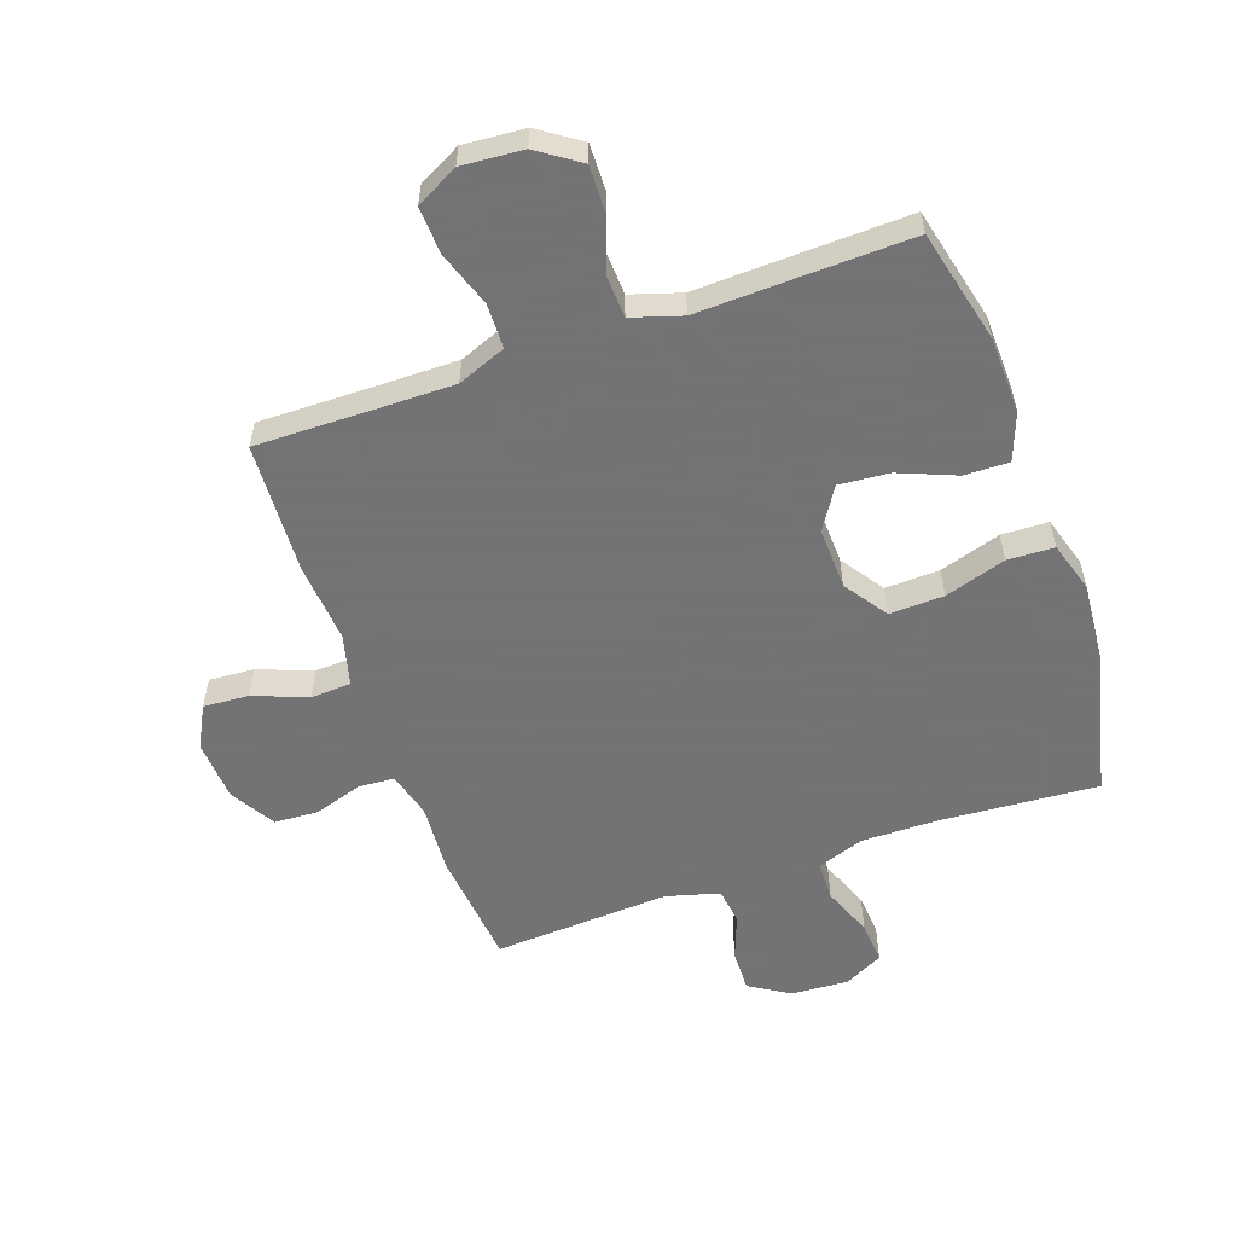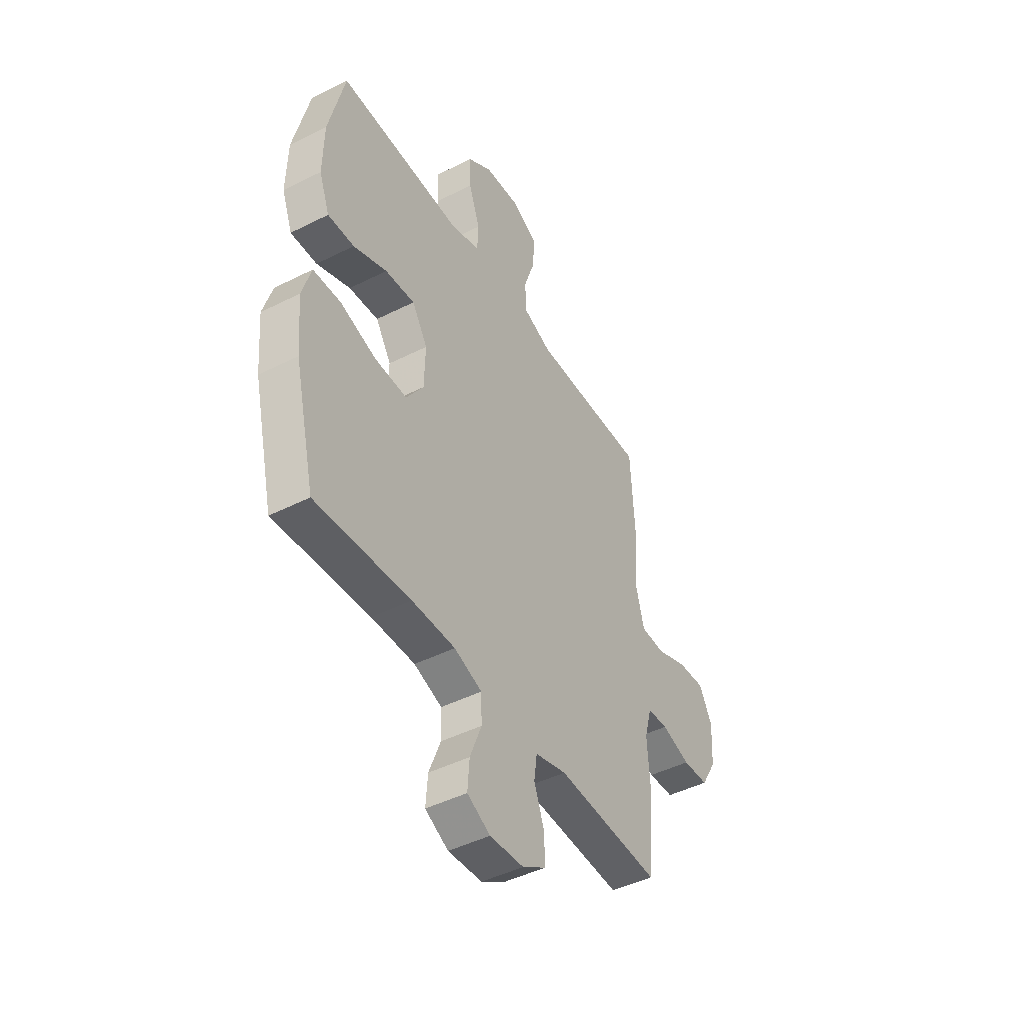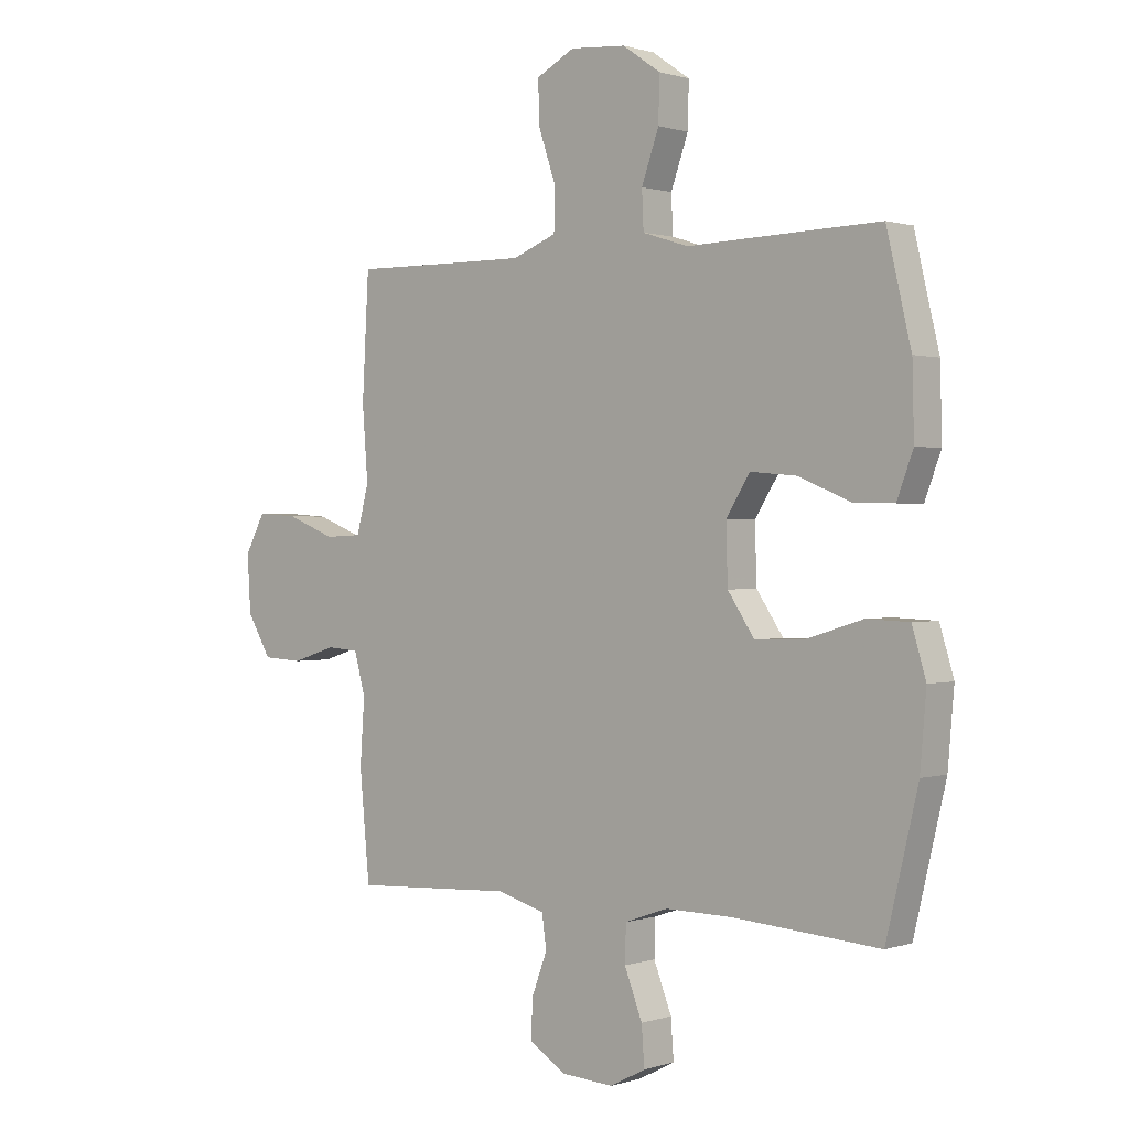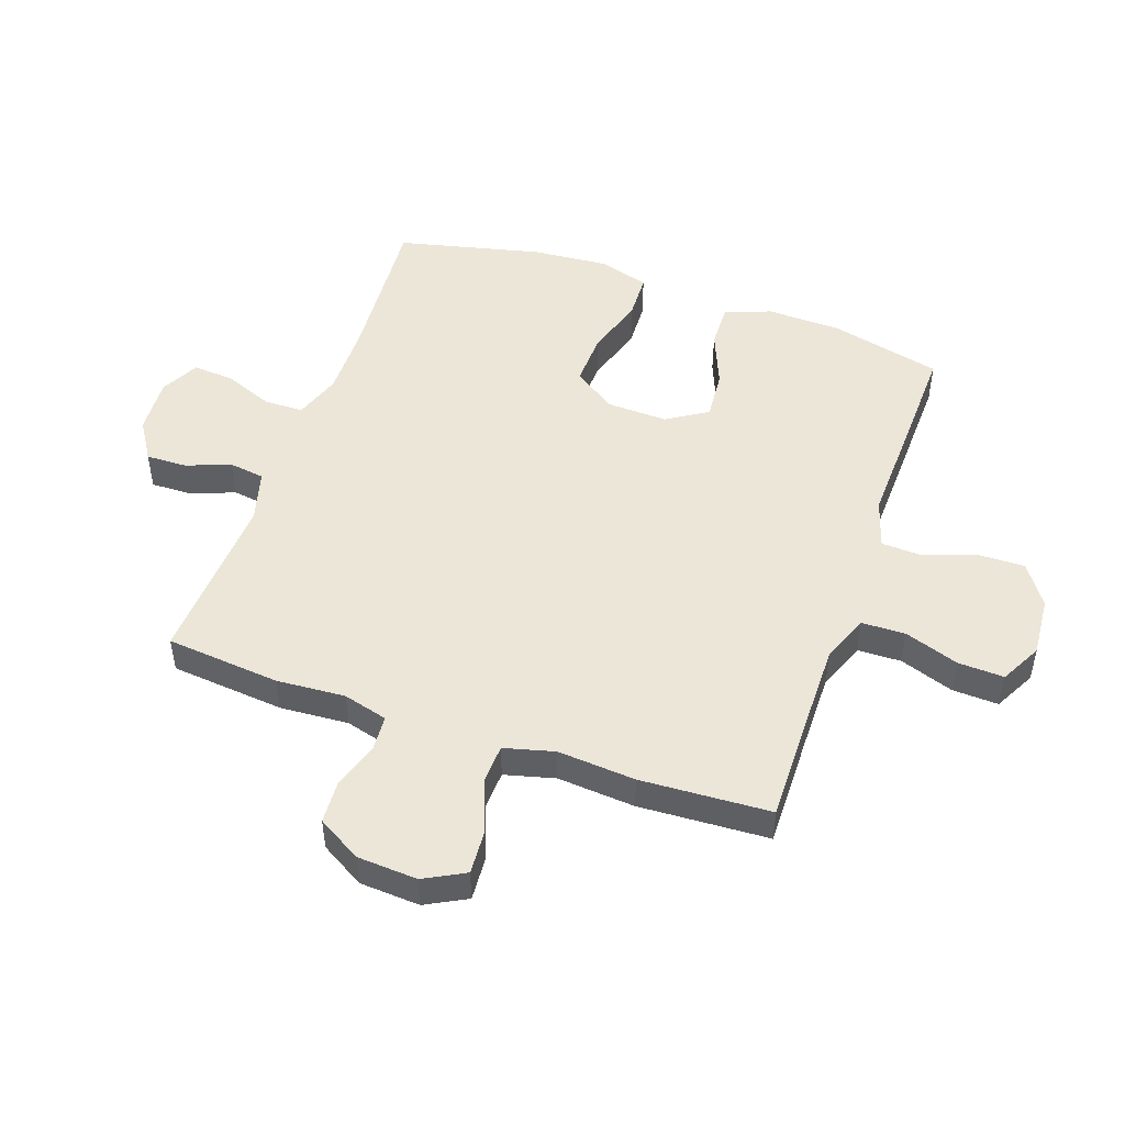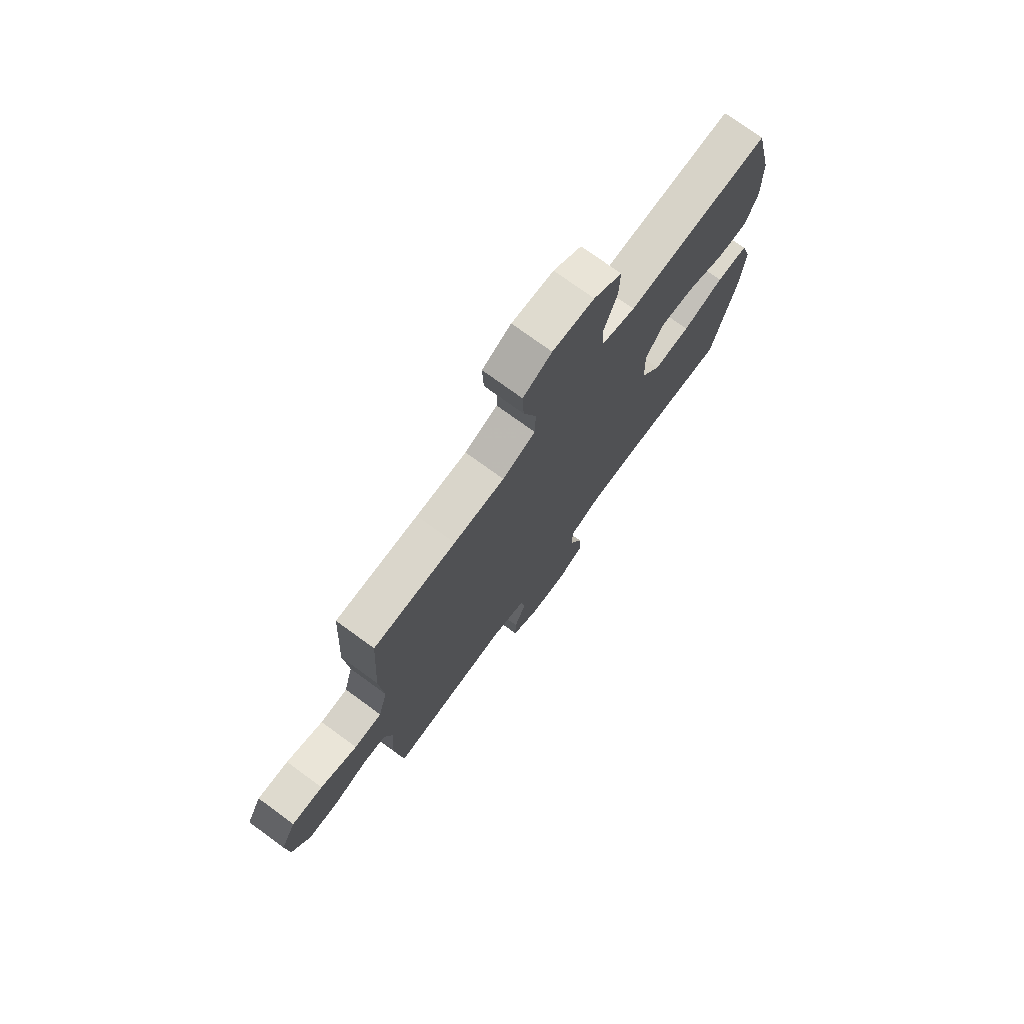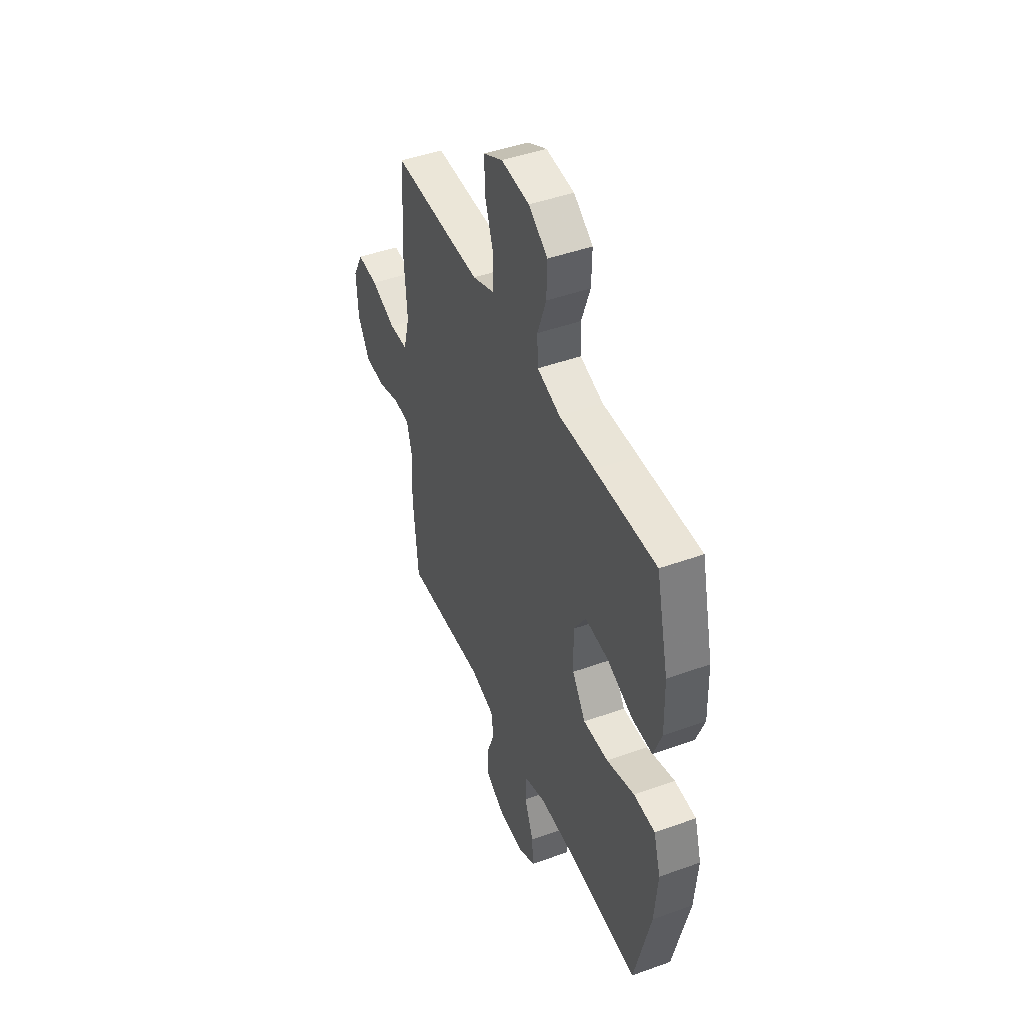
<metadata>
{"format":"obj","ext":"obj","renderer":"f3d","projection":"perspective","resolution":1024,"background":"white","views":[{"elev":-56.0,"azim":19.5,"up":"+Y"},{"elev":-45.4,"azim":120.2,"up":"+Z"},{"elev":0.7,"azim":40.7,"up":"+Z"},{"elev":49.2,"azim":-70.7,"up":"+Y"},{"elev":74.8,"azim":-53.9,"up":"+Z"},{"elev":45.5,"azim":67.4,"up":"+Z"}]}
</metadata>
<code>
v 0.5 0.07 0.5
v 0.544 0.07 0.314
v 0.547 0.07 0.19
v 0.518 0.07 0.113
v 0.445 0.07 0.115
v 0.352 0.07 0.153
v 0.27 0.07 0.16
v 0.227 0.07 0.092
v 0.23 0.07 -0.009
v 0.278 0.07 -0.08
v 0.367 0.07 -0.077
v 0.467 0.07 -0.046
v 0.543 0.07 -0.049
v 0.568 0.07 -0.132
v 0.557 0.07 -0.261
v 0.5 0.07 -0.5
v 0.238 0.07 -0.481
v 0.118 0.07 -0.48
v 0.041 0.07 -0.507
v 0.039 0.07 -0.572
v 0.071 0.07 -0.654
v 0.076 0.07 -0.723
v 0.012 0.07 -0.756
v -0.082 0.07 -0.75
v -0.147 0.07 -0.709
v -0.145 0.07 -0.641
v -0.117 0.07 -0.567
v -0.125 0.07 -0.508
v -0.212 0.07 -0.484
v -0.5 0.07 -0.5
v -0.518 0.07 -0.309
v -0.51 0.07 -0.194
v -0.53 0.07 -0.12
v -0.588 0.07 -0.116
v -0.667 0.07 -0.141
v -0.739 0.07 -0.137
v -0.782 0.07 -0.064
v -0.788 0.07 0.037
v -0.752 0.07 0.105
v -0.678 0.07 0.1
v -0.59 0.07 0.066
v -0.524 0.07 0.069
v -0.502 0.07 0.153
v -0.512 0.07 0.283
v -0.5 0.07 0.5
v -0.302 0.07 0.497
v -0.18 0.07 0.496
v -0.101 0.07 0.527
v -0.099 0.07 0.6
v -0.13 0.07 0.691
v -0.133 0.07 0.768
v -0.064 0.07 0.804
v 0.036 0.07 0.796
v 0.104 0.07 0.749
v 0.102 0.07 0.67
v 0.071 0.07 0.583
v 0.074 0.07 0.516
v 0.156 0.07 0.49
v 0.282 0.07 0.494
v 0.5 0 0.5
v 0.544 0 0.314
v 0.547 0 0.19
v 0.518 0 0.113
v 0.445 0 0.115
v 0.352 0 0.153
v 0.27 0 0.16
v 0.227 0 0.092
v 0.23 0 -0.009
v 0.278 0 -0.08
v 0.367 0 -0.077
v 0.467 0 -0.046
v 0.543 0 -0.049
v 0.568 0 -0.132
v 0.557 0 -0.261
v 0.5 0 -0.5
v 0.238 0 -0.481
v 0.118 0 -0.48
v 0.041 0 -0.507
v 0.039 0 -0.572
v 0.071 0 -0.654
v 0.076 0 -0.723
v 0.012 0 -0.756
v -0.082 0 -0.75
v -0.147 0 -0.709
v -0.145 0 -0.641
v -0.117 0 -0.567
v -0.125 0 -0.508
v -0.212 0 -0.484
v -0.5 0 -0.5
v -0.518 0 -0.309
v -0.51 0 -0.194
v -0.53 0 -0.12
v -0.588 0 -0.116
v -0.667 0 -0.141
v -0.739 0 -0.137
v -0.782 0 -0.064
v -0.788 0 0.037
v -0.752 0 0.105
v -0.678 0 0.1
v -0.59 0 0.066
v -0.524 0 0.069
v -0.502 0 0.153
v -0.512 0 0.283
v -0.5 0 0.5
v -0.302 0 0.497
v -0.18 0 0.496
v -0.101 0 0.527
v -0.099 0 0.6
v -0.13 0 0.691
v -0.133 0 0.768
v -0.064 0 0.804
v 0.036 0 0.796
v 0.104 0 0.749
v 0.102 0 0.67
v 0.071 0 0.583
v 0.074 0 0.516
v 0.156 0 0.49
v 0.282 0 0.494
f 4 5 6
f 3 4 6
f 2 3 6
f 1 2 6
f 59 1 6
f 58 59 6
f 57 58 6 7
f 54 55 56
f 53 54 56
f 52 53 56
f 51 52 56
f 50 51 56
f 49 50 56
f 48 49 56 57
f 57 7 8
f 48 57 8
f 47 48 8
f 43 44 45 46
f 47 8 9
f 46 47 9
f 43 46 9
f 42 43 9
f 39 40 41
f 38 39 41
f 37 38 41
f 36 37 41
f 35 36 41
f 34 35 41
f 42 9 10
f 41 42 10
f 34 41 10
f 33 34 10
f 29 30 31 32
f 33 10 11
f 32 33 11
f 29 32 11
f 28 29 11
f 25 26 27
f 24 25 27
f 23 24 27
f 22 23 27
f 21 22 27
f 20 21 27
f 19 20 27 28
f 13 14 15
f 12 13 15
f 11 12 15
f 28 11 15
f 19 28 15
f 18 19 15
f 15 16 17
f 15 17 18
f 65 64 63
f 65 63 62
f 65 62 61
f 65 61 60
f 65 60 118
f 65 118 117
f 66 65 117 116
f 115 114 113
f 115 113 112
f 115 112 111
f 115 111 110
f 115 110 109
f 115 109 108
f 116 115 108 107
f 67 66 116
f 67 116 107
f 67 107 106
f 105 104 103 102
f 68 67 106
f 68 106 105
f 68 105 102
f 68 102 101
f 100 99 98
f 100 98 97
f 100 97 96
f 100 96 95
f 100 95 94
f 100 94 93
f 69 68 101
f 69 101 100
f 69 100 93
f 69 93 92
f 91 90 89 88
f 70 69 92
f 70 92 91
f 70 91 88
f 70 88 87
f 86 85 84
f 86 84 83
f 86 83 82
f 86 82 81
f 86 81 80
f 86 80 79
f 87 86 79 78
f 74 73 72
f 74 72 71
f 74 71 70
f 74 70 87
f 74 87 78
f 74 78 77
f 76 75 74
f 77 76 74
f 1 60 61 2
f 2 61 62 3
f 3 62 63 4
f 4 63 64 5
f 5 64 65 6
f 6 65 66 7
f 7 66 67 8
f 8 67 68 9
f 9 68 69 10
f 10 69 70 11
f 11 70 71 12
f 12 71 72 13
f 13 72 73 14
f 14 73 74 15
f 15 74 75 16
f 16 75 76 17
f 17 76 77 18
f 18 77 78 19
f 19 78 79 20
f 20 79 80 21
f 21 80 81 22
f 22 81 82 23
f 23 82 83 24
f 24 83 84 25
f 25 84 85 26
f 26 85 86 27
f 27 86 87 28
f 28 87 88 29
f 29 88 89 30
f 30 89 90 31
f 31 90 91 32
f 32 91 92 33
f 33 92 93 34
f 34 93 94 35
f 35 94 95 36
f 36 95 96 37
f 37 96 97 38
f 38 97 98 39
f 39 98 99 40
f 40 99 100 41
f 41 100 101 42
f 42 101 102 43
f 43 102 103 44
f 44 103 104 45
f 45 104 105 46
f 46 105 106 47
f 47 106 107 48
f 48 107 108 49
f 49 108 109 50
f 50 109 110 51
f 51 110 111 52
f 52 111 112 53
f 53 112 113 54
f 54 113 114 55
f 55 114 115 56
f 56 115 116 57
f 57 116 117 58
f 58 117 118 59
f 59 118 60 1

</code>
